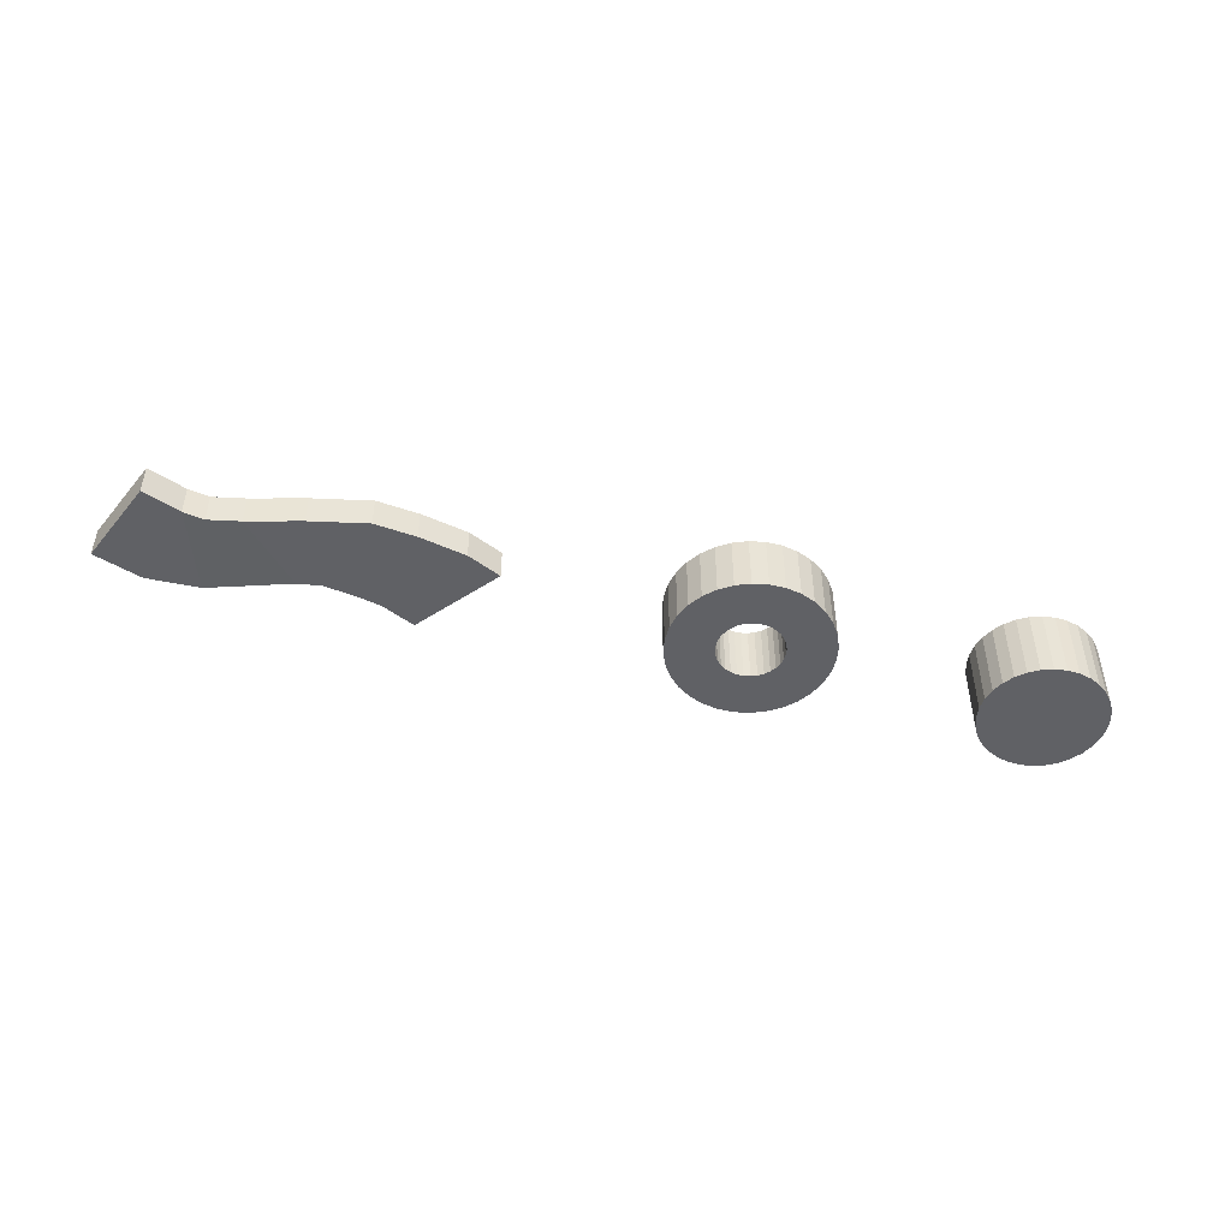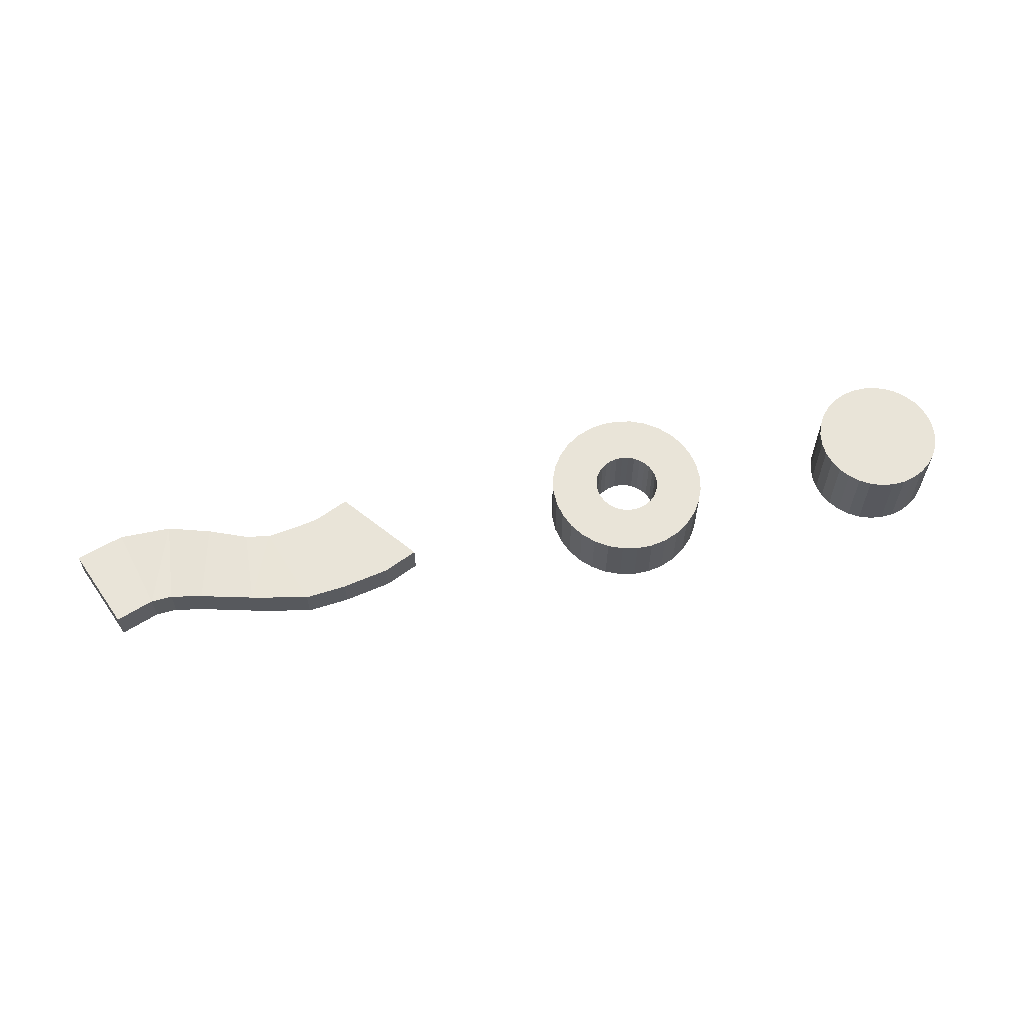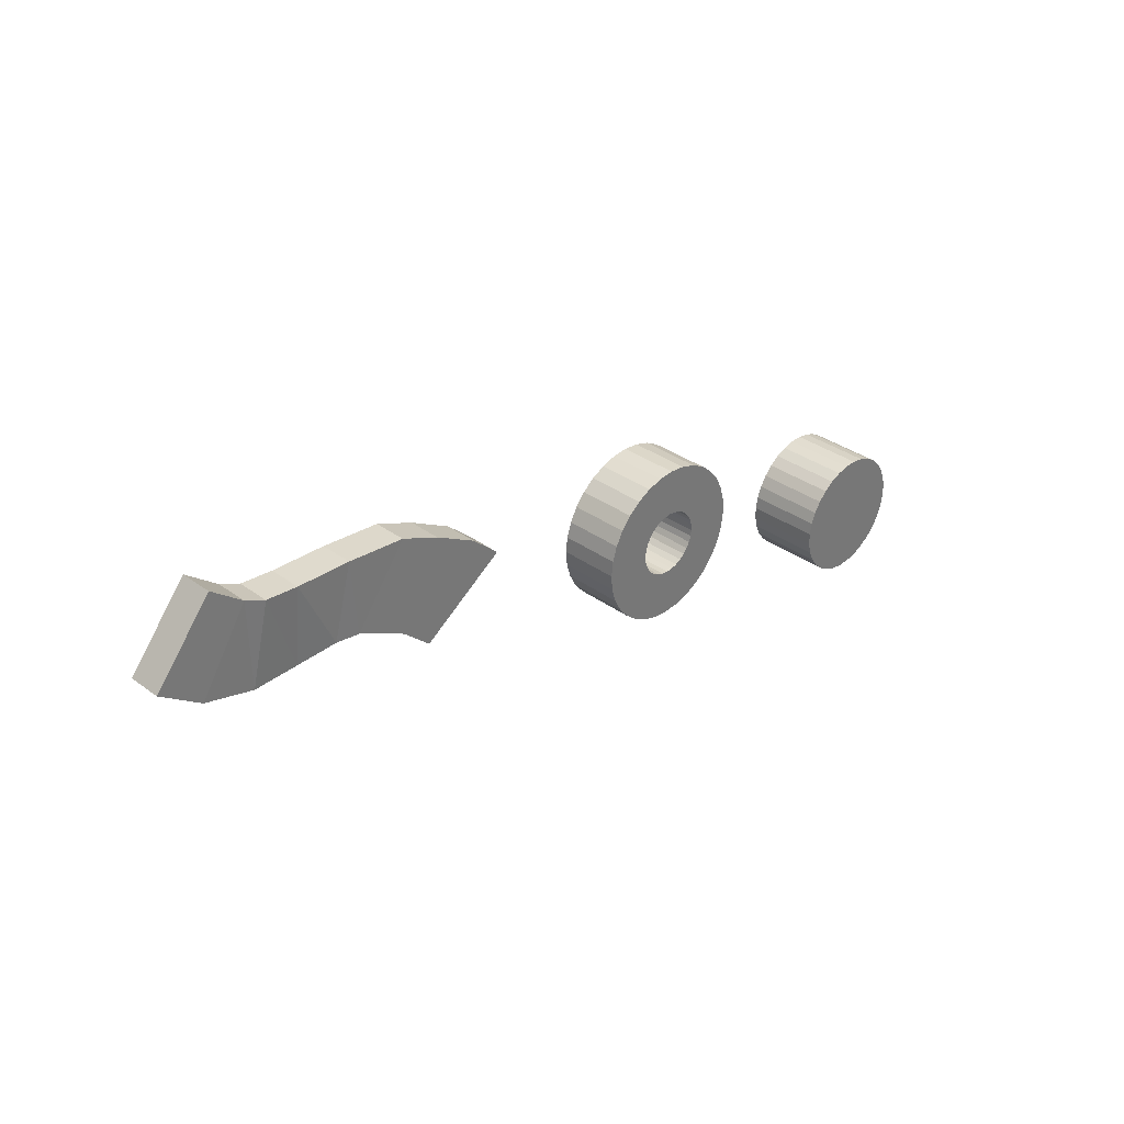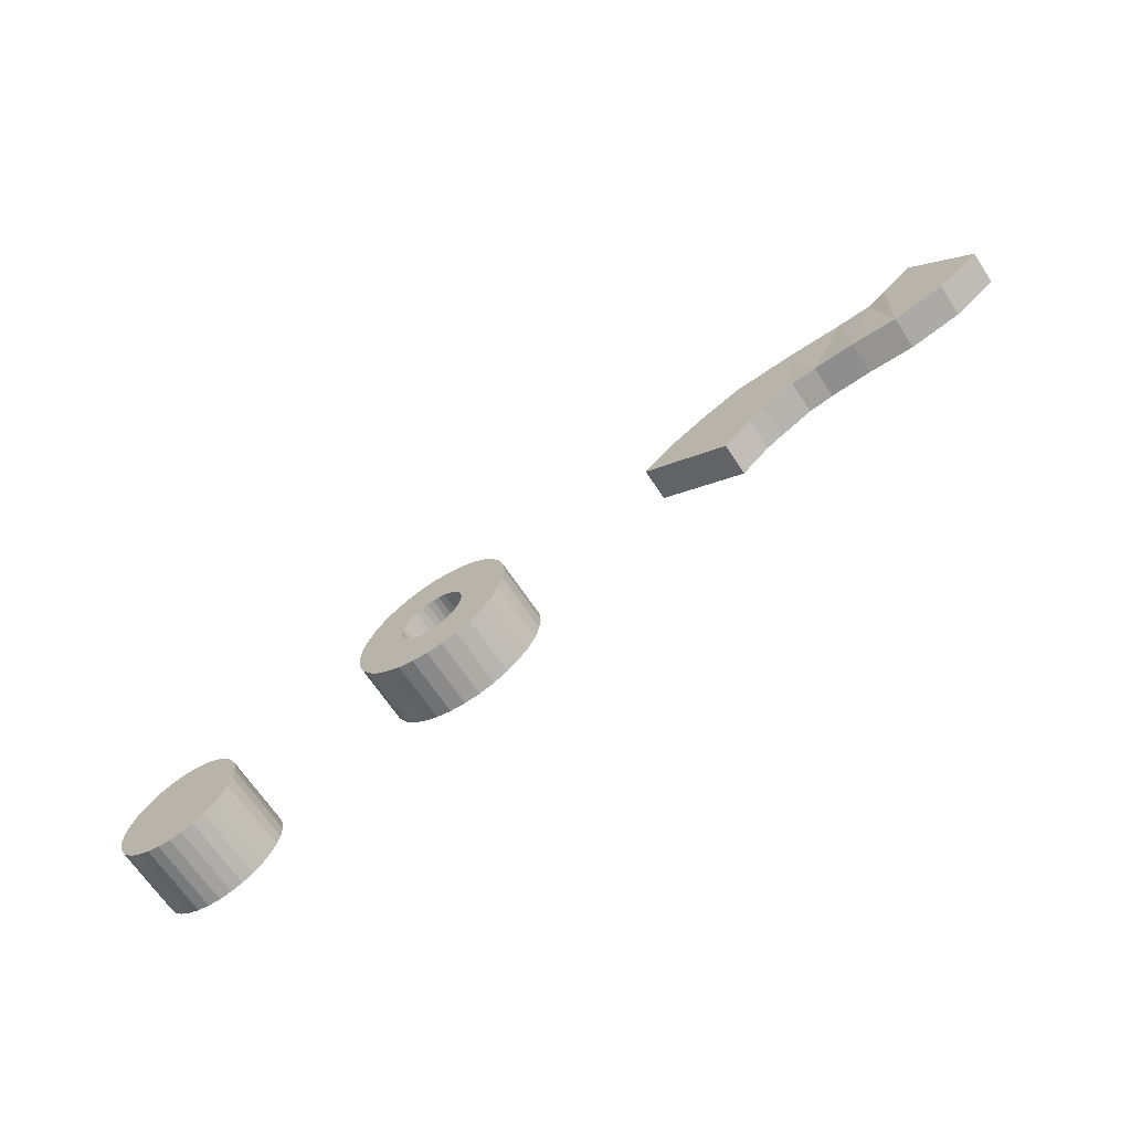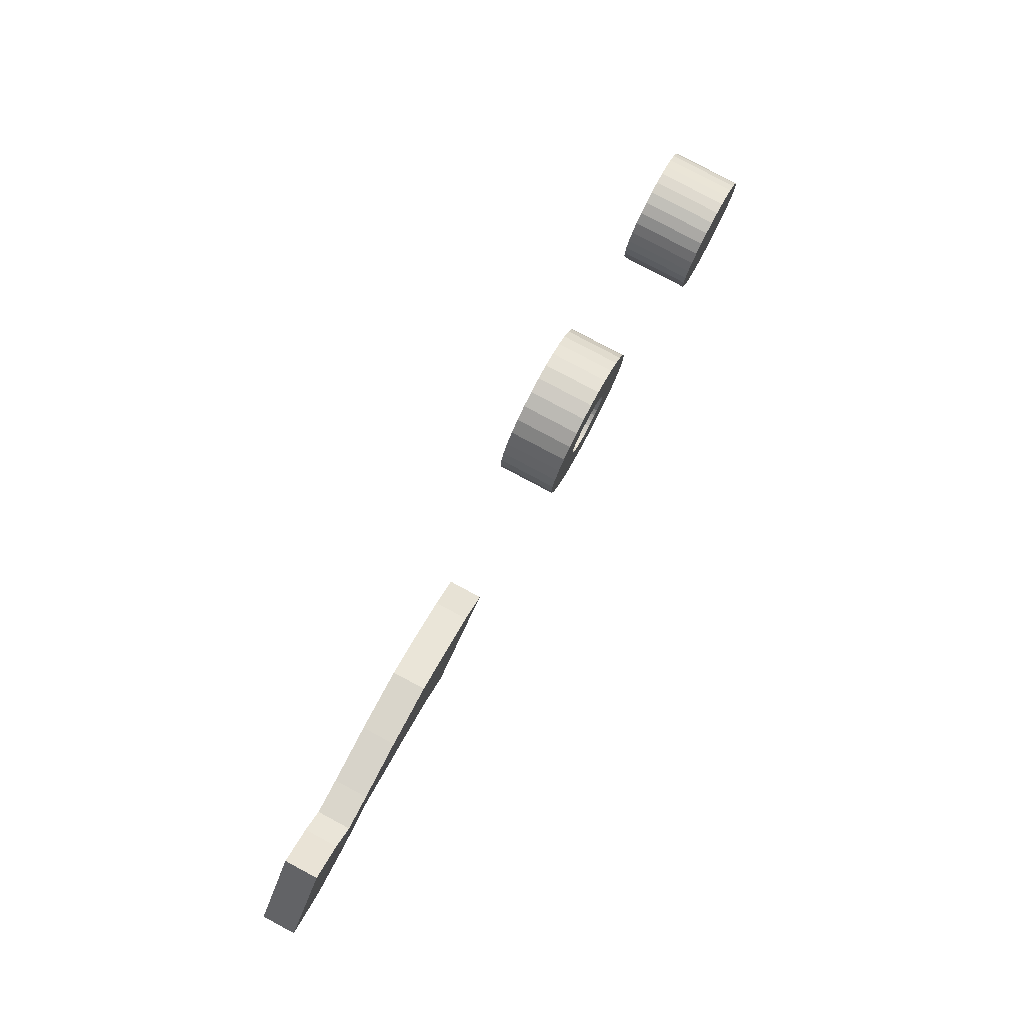
<metadata>
{"format":"obj","ext":"obj","renderer":"f3d","projection":"perspective","resolution":1024,"background":"white","views":[{"elev":-48.3,"azim":2.6,"up":"+Y"},{"elev":60.5,"azim":5.5,"up":"+Y"},{"elev":34.3,"azim":-45.8,"up":"+Z"},{"elev":-66.7,"azim":-146.6,"up":"+Z"},{"elev":79.8,"azim":-61.9,"up":"+Z"}]}
</metadata>
<code>
o 02_Plane
v 3.713 -0.2065 -1.019
v 3.688 -0.2065 -1.036
v 3.622 -0.2065 -0.986
v 3.605 -0.2065 -1.007
v 3.632 -0.2065 -0.9934
v 3.638 -0.2071 -0.9959
v 3.647 -0.2069 -0.997
v 3.663 -0.2066 -0.9979
v 3.681 -0.2065 -0.9996
v 3.692 -0.2065 -1.005
v 3.705 -0.2065 -1.012
v 3.68 -0.2065 -1.028
v 3.675 -0.2065 -1.025
v 3.665 -0.2065 -1.02
v 3.658 -0.2064 -1.019
v 3.646 -0.206 -1.02
v 3.632 -0.2062 -1.02
v 3.617 -0.2065 -1.015
v 3.713 -0.197 -1.019
v 3.688 -0.197 -1.036
v 3.622 -0.197 -0.9859
v 3.605 -0.197 -1.006
v 3.632 -0.197 -0.9933
v 3.638 -0.1975 -0.9958
v 3.647 -0.1974 -0.9969
v 3.663 -0.1971 -0.9978
v 3.681 -0.197 -0.9995
v 3.692 -0.197 -1.005
v 3.705 -0.197 -1.012
v 3.68 -0.197 -1.028
v 3.675 -0.197 -1.025
v 3.665 -0.197 -1.02
v 3.658 -0.1969 -1.019
v 3.646 -0.1964 -1.02
v 3.632 -0.1967 -1.02
v 3.617 -0.197 -1.015
v 3.845 -0.2122 -1.065
v 3.847 -0.2122 -1.062
v 3.849 -0.2122 -1.06
v 3.852 -0.2122 -1.057
v 3.856 -0.2122 -1.056
v 3.859 -0.2122 -1.055
v 3.863 -0.2122 -1.055
v 3.867 -0.2122 -1.056
v 3.87 -0.2122 -1.057
v 3.873 -0.2122 -1.059
v 3.876 -0.2122 -1.061
v 3.878 -0.2122 -1.064
v 3.88 -0.2122 -1.068
v 3.881 -0.2122 -1.071
v 3.881 -0.2122 -1.075
v 3.88 -0.2122 -1.079
v 3.879 -0.2122 -1.082
v 3.877 -0.2122 -1.086
v 3.874 -0.2122 -1.088
v 3.871 -0.2122 -1.09
v 3.868 -0.2122 -1.092
v 3.864 -0.2122 -1.093
v 3.86 -0.2122 -1.093
v 3.857 -0.2122 -1.092
v 3.853 -0.2122 -1.091
v 3.85 -0.2122 -1.089
v 3.847 -0.2122 -1.086
v 3.845 -0.2122 -1.083
v 3.844 -0.2122 -1.08
v 3.843 -0.2122 -1.076
v 3.843 -0.2122 -1.073
v 3.843 -0.2122 -1.069
v 3.845 -0.1903 -1.065
v 3.847 -0.1903 -1.062
v 3.849 -0.1903 -1.06
v 3.852 -0.1903 -1.057
v 3.856 -0.1903 -1.056
v 3.859 -0.1903 -1.055
v 3.863 -0.1903 -1.055
v 3.867 -0.1903 -1.056
v 3.87 -0.1903 -1.057
v 3.873 -0.1903 -1.059
v 3.876 -0.1903 -1.061
v 3.878 -0.1903 -1.064
v 3.88 -0.1903 -1.068
v 3.881 -0.1903 -1.071
v 3.881 -0.1903 -1.075
v 3.88 -0.1903 -1.079
v 3.879 -0.1903 -1.082
v 3.877 -0.1903 -1.086
v 3.874 -0.1903 -1.088
v 3.871 -0.1903 -1.09
v 3.868 -0.1903 -1.092
v 3.864 -0.1903 -1.093
v 3.86 -0.1903 -1.093
v 3.857 -0.1903 -1.092
v 3.853 -0.1903 -1.091
v 3.85 -0.1903 -1.089
v 3.847 -0.1903 -1.086
v 3.845 -0.1903 -1.083
v 3.844 -0.1903 -1.08
v 3.843 -0.1903 -1.076
v 3.843 -0.1903 -1.073
v 3.843 -0.1903 -1.069
v 3.76 -0.2083 -1.034
v 3.763 -0.2083 -1.03
v 3.767 -0.2083 -1.027
v 3.771 -0.2083 -1.025
v 3.775 -0.2083 -1.024
v 3.78 -0.2083 -1.023
v 3.785 -0.2083 -1.024
v 3.789 -0.2083 -1.025
v 3.794 -0.2083 -1.028
v 3.797 -0.2083 -1.031
v 3.8 -0.2083 -1.034
v 3.802 -0.2083 -1.039
v 3.804 -0.2083 -1.043
v 3.804 -0.2083 -1.048
v 3.804 -0.2083 -1.053
v 3.802 -0.2083 -1.057
v 3.8 -0.2083 -1.061
v 3.797 -0.2083 -1.065
v 3.793 -0.2083 -1.068
v 3.789 -0.2083 -1.07
v 3.784 -0.2083 -1.071
v 3.78 -0.2083 -1.072
v 3.775 -0.2083 -1.071
v 3.77 -0.2083 -1.07
v 3.766 -0.2083 -1.067
v 3.763 -0.2083 -1.064
v 3.76 -0.2083 -1.061
v 3.757 -0.2083 -1.057
v 3.756 -0.2083 -1.052
v 3.756 -0.2083 -1.047
v 3.756 -0.2083 -1.043
v 3.758 -0.2083 -1.038
v 3.772 -0.2083 -1.042
v 3.773 -0.2083 -1.04
v 3.775 -0.2083 -1.039
v 3.776 -0.2083 -1.038
v 3.778 -0.2083 -1.038
v 3.78 -0.2083 -1.038
v 3.782 -0.2083 -1.038
v 3.784 -0.2083 -1.038
v 3.786 -0.2083 -1.039
v 3.787 -0.2083 -1.041
v 3.788 -0.2083 -1.042
v 3.789 -0.2083 -1.044
v 3.79 -0.2083 -1.046
v 3.79 -0.2083 -1.048
v 3.79 -0.2083 -1.05
v 3.789 -0.2083 -1.051
v 3.788 -0.2083 -1.053
v 3.787 -0.2083 -1.055
v 3.785 -0.2083 -1.056
v 3.784 -0.2083 -1.057
v 3.782 -0.2083 -1.057
v 3.78 -0.2083 -1.057
v 3.778 -0.2083 -1.057
v 3.776 -0.2083 -1.057
v 3.774 -0.2083 -1.056
v 3.773 -0.2083 -1.054
v 3.772 -0.2083 -1.053
v 3.771 -0.2083 -1.051
v 3.77 -0.2083 -1.049
v 3.77 -0.2083 -1.047
v 3.77 -0.2083 -1.046
v 3.771 -0.2083 -1.044
v 3.76 -0.1905 -1.034
v 3.763 -0.1905 -1.03
v 3.767 -0.1905 -1.027
v 3.771 -0.1905 -1.025
v 3.775 -0.1905 -1.024
v 3.78 -0.1905 -1.023
v 3.785 -0.1905 -1.024
v 3.789 -0.1905 -1.025
v 3.794 -0.1905 -1.028
v 3.797 -0.1905 -1.031
v 3.8 -0.1905 -1.034
v 3.802 -0.1905 -1.039
v 3.804 -0.1905 -1.043
v 3.804 -0.1905 -1.048
v 3.804 -0.1905 -1.053
v 3.802 -0.1905 -1.057
v 3.8 -0.1905 -1.061
v 3.797 -0.1905 -1.065
v 3.793 -0.1905 -1.068
v 3.789 -0.1905 -1.07
v 3.784 -0.1905 -1.071
v 3.78 -0.1905 -1.072
v 3.775 -0.1905 -1.071
v 3.77 -0.1905 -1.07
v 3.766 -0.1905 -1.067
v 3.763 -0.1905 -1.064
v 3.76 -0.1905 -1.061
v 3.757 -0.1905 -1.057
v 3.756 -0.1905 -1.052
v 3.756 -0.1905 -1.047
v 3.756 -0.1905 -1.043
v 3.758 -0.1905 -1.038
v 3.772 -0.1905 -1.042
v 3.773 -0.1905 -1.04
v 3.775 -0.1905 -1.039
v 3.776 -0.1905 -1.038
v 3.778 -0.1905 -1.038
v 3.78 -0.1905 -1.038
v 3.782 -0.1905 -1.038
v 3.784 -0.1905 -1.038
v 3.786 -0.1905 -1.039
v 3.787 -0.1905 -1.041
v 3.788 -0.1905 -1.042
v 3.789 -0.1905 -1.044
v 3.79 -0.1905 -1.046
v 3.79 -0.1905 -1.048
v 3.79 -0.1905 -1.05
v 3.789 -0.1905 -1.051
v 3.788 -0.1905 -1.053
v 3.787 -0.1905 -1.055
v 3.785 -0.1905 -1.056
v 3.784 -0.1905 -1.057
v 3.782 -0.1905 -1.057
v 3.78 -0.1905 -1.057
v 3.778 -0.1905 -1.057
v 3.776 -0.1905 -1.057
v 3.774 -0.1905 -1.056
v 3.773 -0.1905 -1.054
v 3.772 -0.1905 -1.053
v 3.771 -0.1905 -1.051
v 3.77 -0.1905 -1.049
v 3.77 -0.1905 -1.047
v 3.77 -0.1905 -1.046
v 3.771 -0.1905 -1.044
f 3 18 5
f 11 2 1
f 10 12 11
f 9 13 10
f 8 14 9
f 7 15 8
f 6 16 7
f 5 17 6
f 36 21 23
f 20 29 19
f 30 28 29
f 31 27 28
f 32 26 27
f 33 25 26
f 34 24 25
f 35 23 24
f 9 26 8
f 1 20 19
f 16 35 34
f 9 28 27
f 4 36 18
f 17 36 35
f 10 29 28
f 3 22 4
f 12 20 2
f 3 23 21
f 13 30 12
f 5 24 23
f 14 31 13
f 7 24 6
f 15 32 14
f 8 25 7
f 11 19 29
f 16 33 15
f 41 40 61
f 100 69 97
f 40 71 39
f 67 98 66
f 54 85 53
f 41 72 40
f 68 99 67
f 55 86 54
f 42 73 41
f 37 100 68
f 56 87 55
f 43 74 42
f 57 88 56
f 44 75 43
f 58 89 57
f 45 76 44
f 59 90 58
f 46 77 45
f 60 91 59
f 47 78 46
f 61 92 60
f 48 79 47
f 62 93 61
f 49 80 48
f 63 94 62
f 50 81 49
f 64 95 63
f 51 82 50
f 38 69 37
f 65 96 64
f 52 83 51
f 39 70 38
f 66 97 65
f 53 84 52
f 120 151 152
f 106 139 107
f 121 152 153
f 107 140 108
f 122 153 154
f 108 141 109
f 122 155 123
f 109 142 110
f 123 156 124
f 110 143 111
f 124 157 125
f 111 144 112
f 125 158 126
f 112 145 113
f 126 159 127
f 113 146 114
f 127 160 128
f 115 146 147
f 102 133 134
f 128 161 129
f 116 147 148
f 103 134 135
f 129 162 130
f 117 148 149
f 104 135 136
f 131 162 163
f 118 149 150
f 105 136 137
f 132 163 164
f 119 150 151
f 106 137 138
f 101 164 133
f 184 215 183
f 203 170 171
f 185 216 184
f 204 171 172
f 186 217 185
f 205 172 173
f 219 186 187
f 206 173 174
f 220 187 188
f 207 174 175
f 221 188 189
f 208 175 176
f 222 189 190
f 209 176 177
f 223 190 191
f 210 177 178
f 224 191 192
f 179 210 178
f 166 197 165
f 225 192 193
f 180 211 179
f 167 198 166
f 226 193 194
f 181 212 180
f 168 199 167
f 195 226 194
f 182 213 181
f 169 200 168
f 196 227 195
f 183 214 182
f 170 201 169
f 165 228 196
f 195 130 131
f 169 104 105
f 221 158 157
f 196 131 132
f 170 105 106
f 222 159 158
f 165 132 101
f 171 106 107
f 223 160 159
f 197 134 133
f 172 107 108
f 224 161 160
f 198 135 134
f 173 108 109
f 225 162 161
f 199 136 135
f 174 109 110
f 226 163 162
f 200 137 136
f 175 110 111
f 227 164 163
f 201 138 137
f 176 111 112
f 228 133 164
f 202 139 138
f 177 112 113
f 203 140 139
f 178 113 114
f 204 141 140
f 179 114 115
f 205 142 141
f 180 115 116
f 206 143 142
f 181 116 117
f 207 144 143
f 182 117 118
f 208 145 144
f 183 118 119
f 209 146 145
f 184 119 120
f 210 147 146
f 185 120 121
f 211 148 147
f 186 121 122
f 212 149 148
f 187 122 123
f 213 150 149
f 188 123 124
f 214 151 150
f 189 124 125
f 215 152 151
f 190 125 126
f 216 153 152
f 191 126 127
f 217 154 153
f 192 127 128
f 166 101 102
f 218 155 154
f 193 128 129
f 167 102 103
f 219 156 155
f 194 129 130
f 168 103 104
f 220 157 156
f 3 4 18
f 11 12 2
f 10 13 12
f 9 14 13
f 8 15 14
f 7 16 15
f 6 17 16
f 5 18 17
f 36 22 21
f 20 30 29
f 30 31 28
f 31 32 27
f 32 33 26
f 33 34 25
f 34 35 24
f 35 36 23
f 9 27 26
f 1 2 20
f 16 17 35
f 9 10 28
f 4 22 36
f 17 18 36
f 10 11 29
f 3 21 22
f 12 30 20
f 3 5 23
f 13 31 30
f 5 6 24
f 14 32 31
f 7 25 24
f 15 33 32
f 8 26 25
f 11 1 19
f 16 34 33
f 39 38 63
f 38 37 64
f 63 38 64
f 37 68 65
f 68 67 66
f 65 68 66
f 65 64 37
f 63 62 39
f 62 61 40
f 39 62 40
f 61 60 41
f 60 59 42
f 41 60 42
f 59 58 43
f 58 57 44
f 43 58 44
f 57 56 45
f 56 55 46
f 45 56 46
f 55 54 47
f 54 53 48
f 47 54 48
f 53 52 49
f 52 51 50
f 49 52 50
f 49 48 53
f 47 46 55
f 45 44 57
f 43 42 59
f 69 70 96
f 70 71 95
f 71 72 94
f 72 73 93
f 73 74 92
f 74 75 91
f 75 76 90
f 76 77 89
f 77 78 88
f 78 79 87
f 79 80 86
f 80 81 85
f 81 82 84
f 82 83 84
f 84 85 81
f 85 86 80
f 86 87 79
f 87 88 78
f 88 89 77
f 89 90 76
f 90 91 75
f 91 92 74
f 92 93 73
f 93 94 72
f 94 95 71
f 95 96 70
f 96 97 69
f 97 98 100
f 98 99 100
f 40 72 71
f 67 99 98
f 54 86 85
f 41 73 72
f 68 100 99
f 55 87 86
f 42 74 73
f 37 69 100
f 56 88 87
f 43 75 74
f 57 89 88
f 44 76 75
f 58 90 89
f 45 77 76
f 59 91 90
f 46 78 77
f 60 92 91
f 47 79 78
f 61 93 92
f 48 80 79
f 62 94 93
f 49 81 80
f 63 95 94
f 50 82 81
f 64 96 95
f 51 83 82
f 38 70 69
f 65 97 96
f 52 84 83
f 39 71 70
f 66 98 97
f 53 85 84
f 120 119 151
f 106 138 139
f 121 120 152
f 107 139 140
f 122 121 153
f 108 140 141
f 122 154 155
f 109 141 142
f 123 155 156
f 110 142 143
f 124 156 157
f 111 143 144
f 125 157 158
f 112 144 145
f 126 158 159
f 113 145 146
f 127 159 160
f 115 114 146
f 102 101 133
f 128 160 161
f 116 115 147
f 103 102 134
f 129 161 162
f 117 116 148
f 104 103 135
f 131 130 162
f 118 117 149
f 105 104 136
f 132 131 163
f 119 118 150
f 106 105 137
f 101 132 164
f 184 216 215
f 203 202 170
f 185 217 216
f 204 203 171
f 186 218 217
f 205 204 172
f 219 218 186
f 206 205 173
f 220 219 187
f 207 206 174
f 221 220 188
f 208 207 175
f 222 221 189
f 209 208 176
f 223 222 190
f 210 209 177
f 224 223 191
f 179 211 210
f 166 198 197
f 225 224 192
f 180 212 211
f 167 199 198
f 226 225 193
f 181 213 212
f 168 200 199
f 195 227 226
f 182 214 213
f 169 201 200
f 196 228 227
f 183 215 214
f 170 202 201
f 165 197 228
f 195 194 130
f 169 168 104
f 221 222 158
f 196 195 131
f 170 169 105
f 222 223 159
f 165 196 132
f 171 170 106
f 223 224 160
f 197 198 134
f 172 171 107
f 224 225 161
f 198 199 135
f 173 172 108
f 225 226 162
f 199 200 136
f 174 173 109
f 226 227 163
f 200 201 137
f 175 174 110
f 227 228 164
f 201 202 138
f 176 175 111
f 228 197 133
f 202 203 139
f 177 176 112
f 203 204 140
f 178 177 113
f 204 205 141
f 179 178 114
f 205 206 142
f 180 179 115
f 206 207 143
f 181 180 116
f 207 208 144
f 182 181 117
f 208 209 145
f 183 182 118
f 209 210 146
f 184 183 119
f 210 211 147
f 185 184 120
f 211 212 148
f 186 185 121
f 212 213 149
f 187 186 122
f 213 214 150
f 188 187 123
f 214 215 151
f 189 188 124
f 215 216 152
f 190 189 125
f 216 217 153
f 191 190 126
f 217 218 154
f 192 191 127
f 166 165 101
f 218 219 155
f 193 192 128
f 167 166 102
f 219 220 156
f 194 193 129
f 168 167 103
f 220 221 157

</code>
